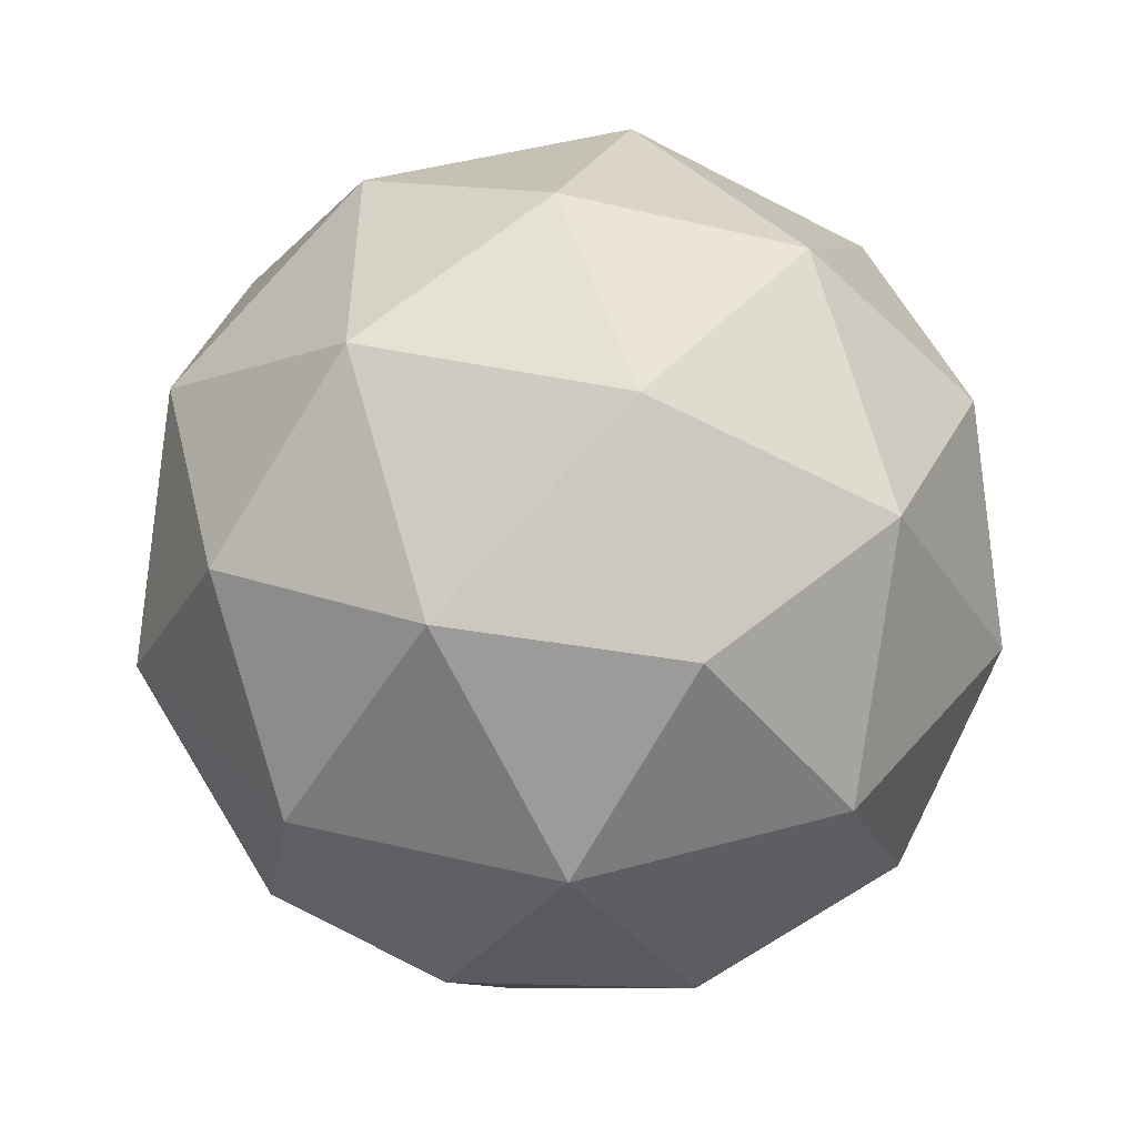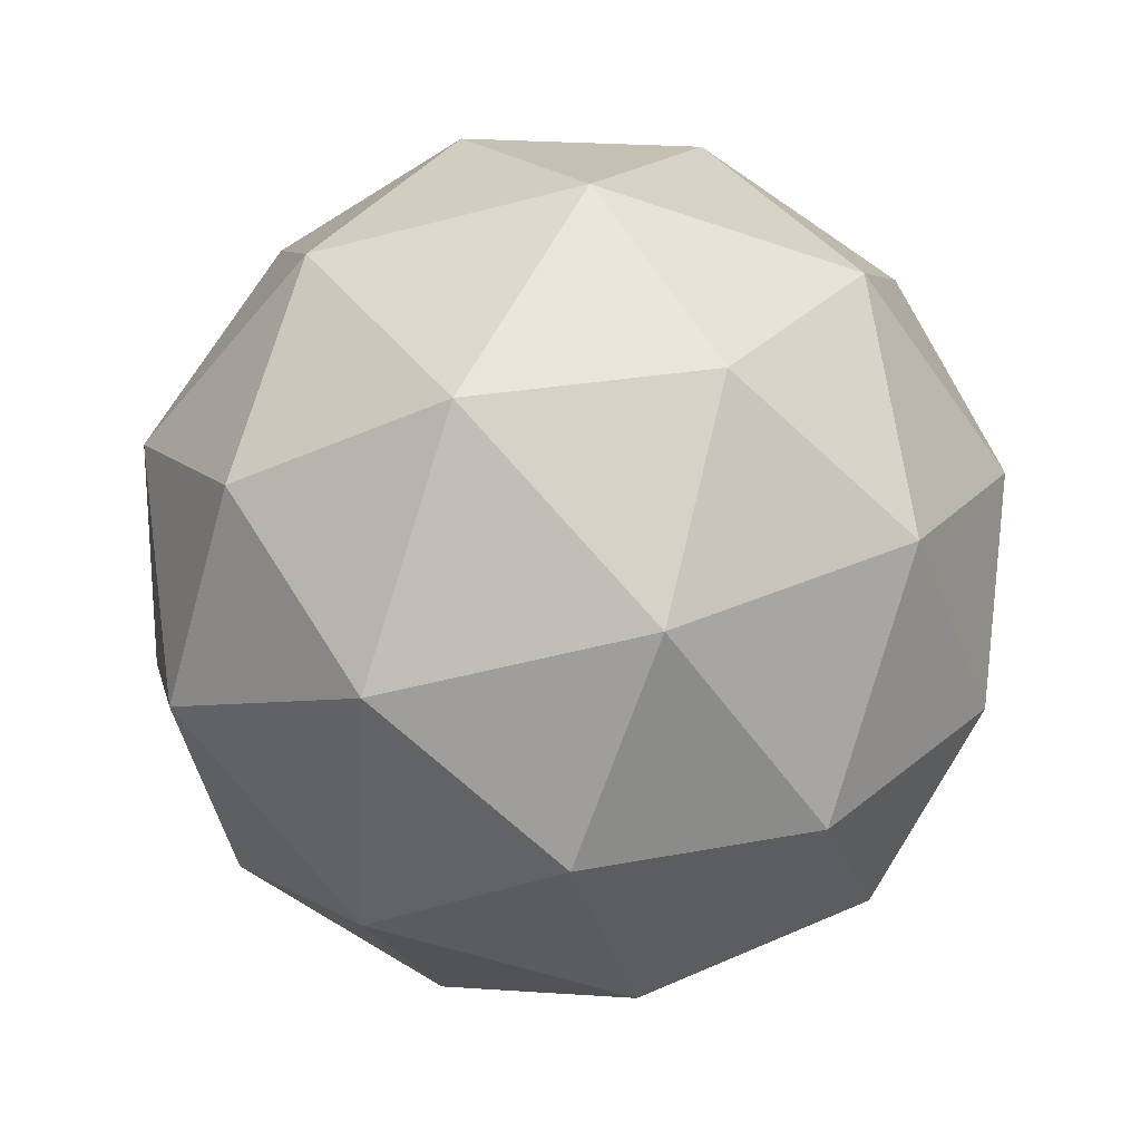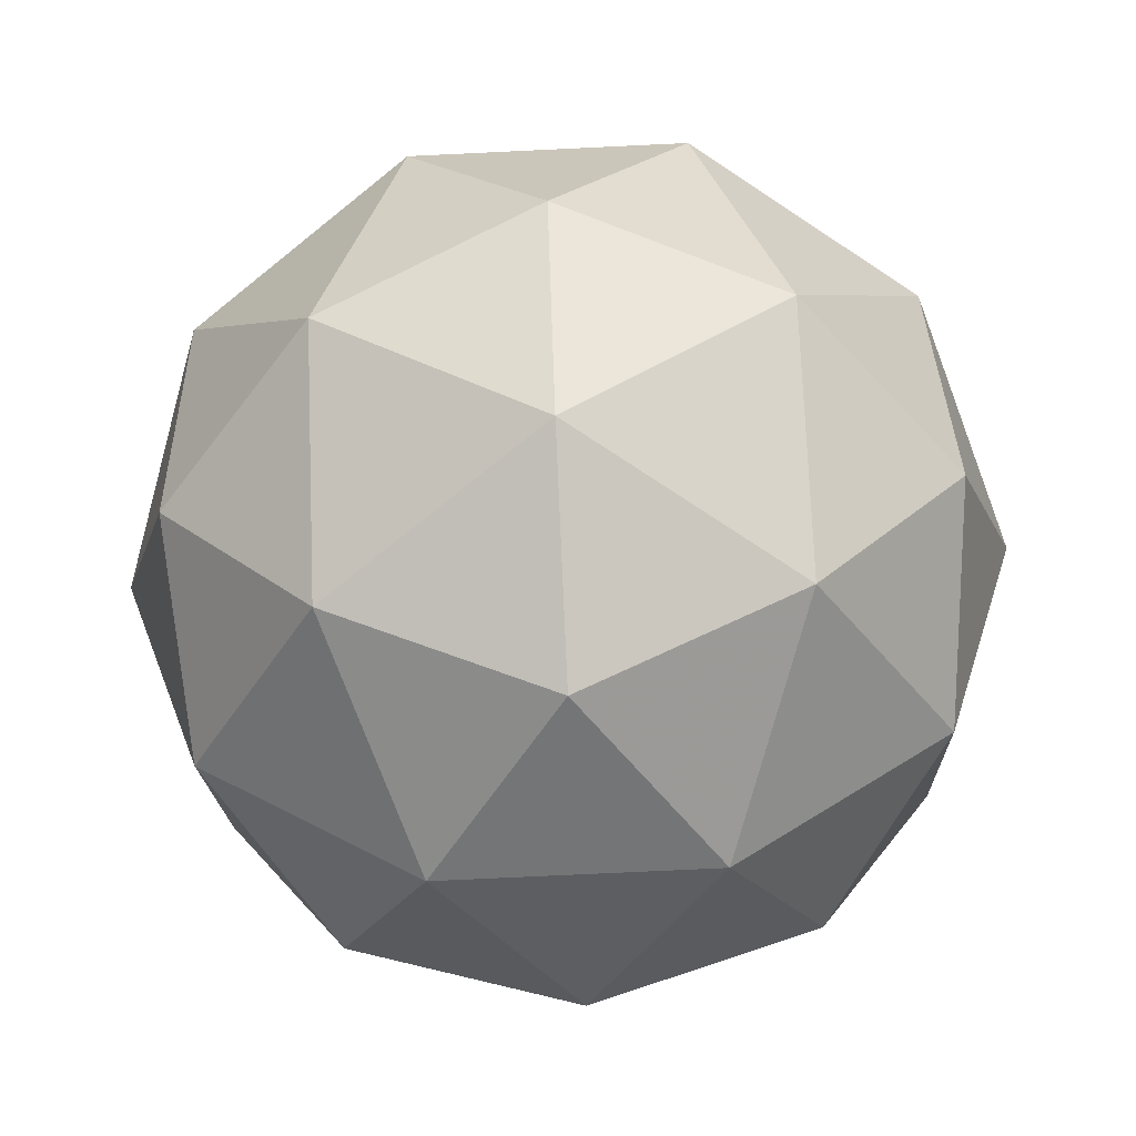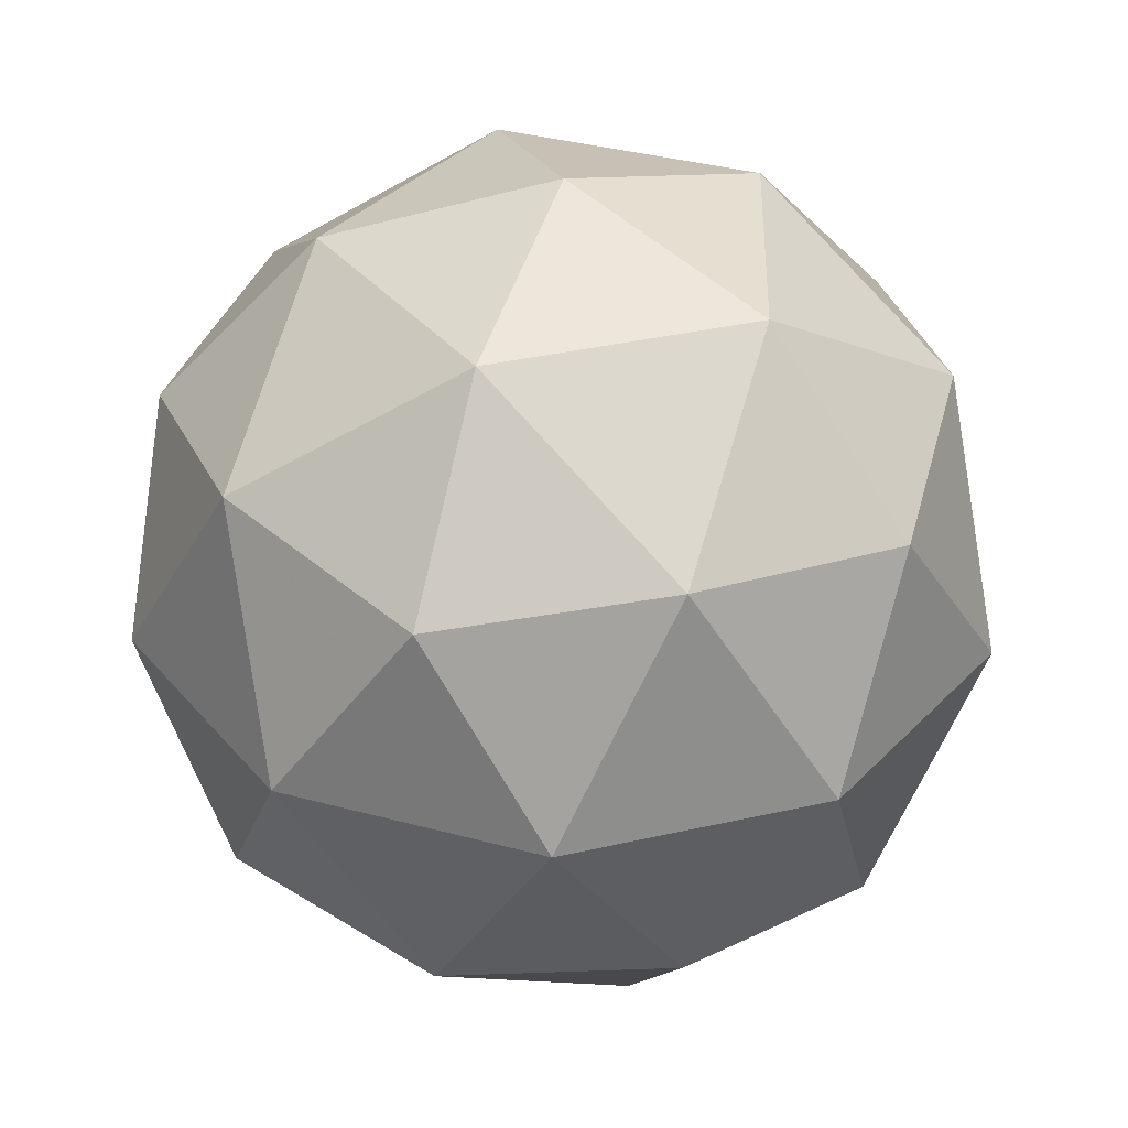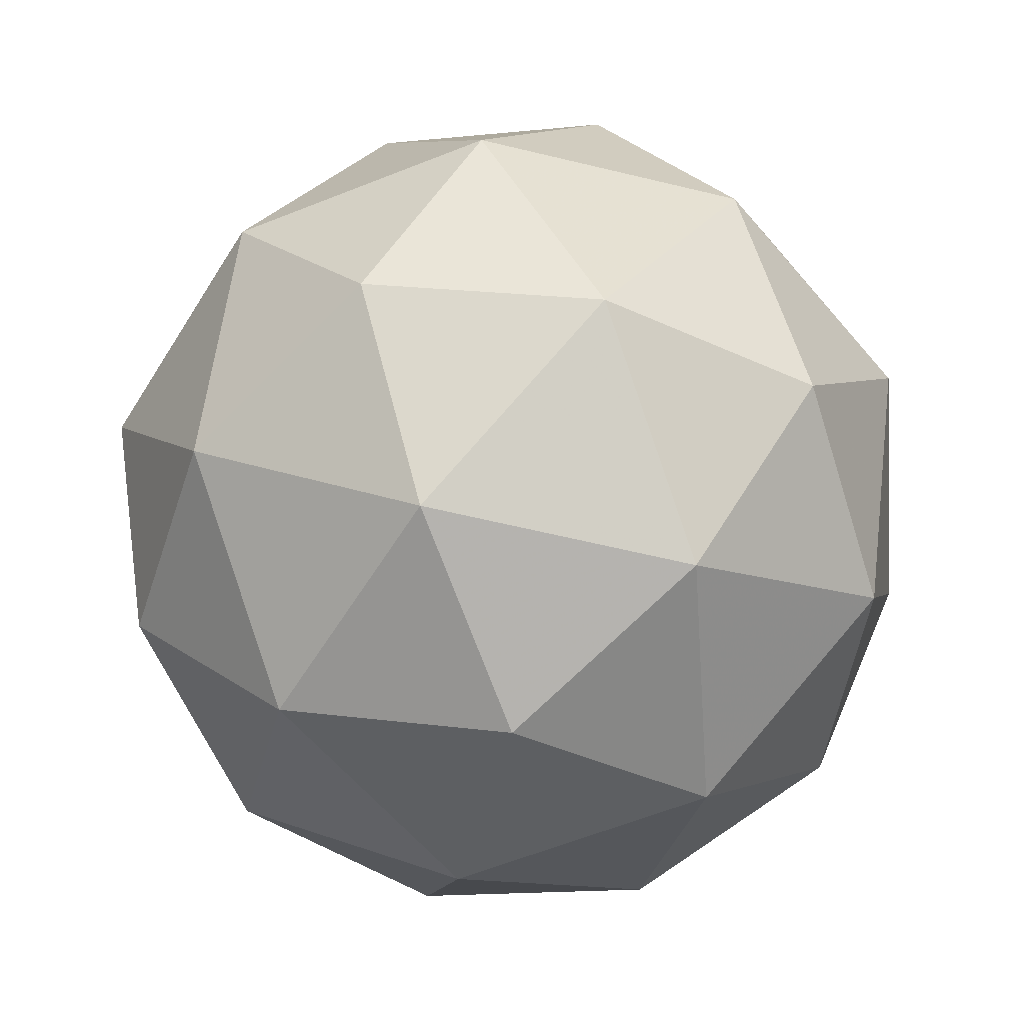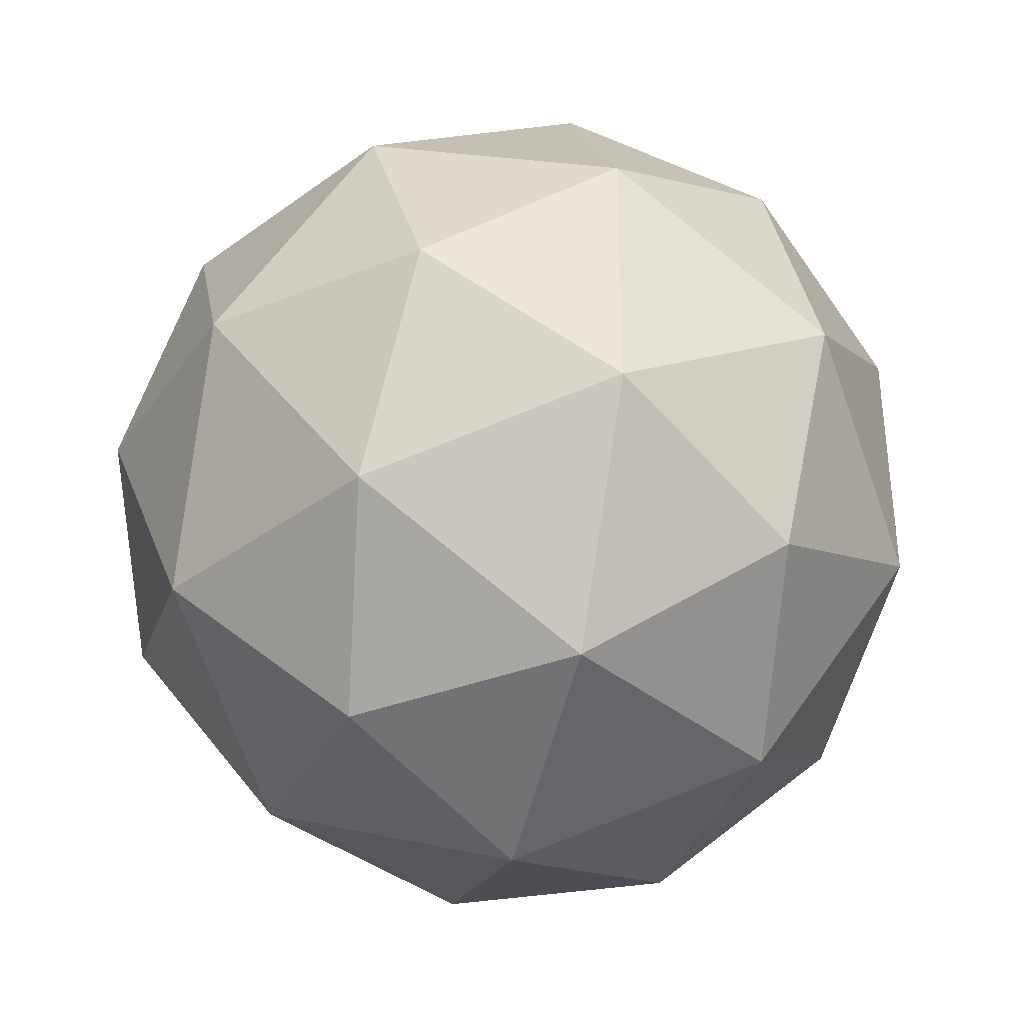
<metadata>
{"format":"obj","ext":"obj","renderer":"f3d","projection":"perspective","resolution":1024,"background":"white","views":[{"elev":-50.8,"azim":118.1,"up":"+Z"},{"elev":-53.0,"azim":177.7,"up":"+Y"},{"elev":-75.6,"azim":56.7,"up":"+Y"},{"elev":36.3,"azim":-34.6,"up":"+Y"},{"elev":-61.0,"azim":148.1,"up":"+Y"},{"elev":-36.7,"azim":11.8,"up":"+Z"}]}
</metadata>
<code>
g AFDR-i7-g116-s1183
v 5038 5080 -5445
v 5127 5112 -5381
v 5003 5112 -5340
v 5190 5196 -5335
v 5216 5180 -5445
v 4927 5112 -5445
v 5003 5112 -5550
v 5127 5112 -5510
v 5237 5290 -5381
v 4980 5196 -5267
v 5093 5180 -5276
v 5038 5290 -5235
v 4850 5196 -5445
v 4893 5180 -5340
v 4838 5290 -5381
v 4980 5196 -5624
v 4893 5180 -5550
v 4914 5290 -5615
v 5190 5196 -5556
v 5093 5180 -5615
v 5161 5290 -5615
v 5161 5290 -5275
v 4914 5290 -5275
v 4838 5290 -5510
v 5038 5290 -5655
v 5237 5290 -5510
v 5096 5384 -5267
v 5182 5401 -5340
v 5072 5469 -5340
v 4886 5384 -5335
v 4982 5401 -5276
v 4948 5469 -5381
v 4886 5384 -5556
v 4859 5401 -5445
v 4948 5469 -5510
v 5096 5384 -5624
v 4982 5401 -5615
v 5072 5469 -5550
v 5225 5384 -5445
v 5182 5401 -5550
v 5148 5469 -5445
v 5038 5500 -5445
f 1 2 3
f 4 2 5
f 1 3 6
f 1 6 7
f 1 7 8
f 4 5 9
f 10 11 12
f 13 14 15
f 16 17 18
f 19 20 21
f 4 9 22
f 10 12 23
f 13 15 24
f 16 18 25
f 19 21 26
f 27 28 29
f 30 31 32
f 33 34 35
f 36 37 38
f 39 40 41
f 41 38 42
f 41 40 38
f 40 36 38
f 38 35 42
f 38 37 35
f 37 33 35
f 35 32 42
f 35 34 32
f 34 30 32
f 32 29 42
f 32 31 29
f 31 27 29
f 29 41 42
f 29 28 41
f 28 39 41
f 26 40 39
f 26 21 40
f 21 36 40
f 25 37 36
f 25 18 37
f 18 33 37
f 24 34 33
f 24 15 34
f 15 30 34
f 23 31 30
f 23 12 31
f 12 27 31
f 22 28 27
f 22 9 28
f 9 39 28
f 21 25 36
f 21 20 25
f 20 16 25
f 18 24 33
f 18 17 24
f 17 13 24
f 15 23 30
f 15 14 23
f 14 10 23
f 12 22 27
f 12 11 22
f 11 4 22
f 9 26 39
f 9 5 26
f 5 19 26
f 8 20 19
f 8 7 20
f 7 16 20
f 7 17 16
f 7 6 17
f 6 13 17
f 6 14 13
f 6 3 14
f 3 10 14
f 5 8 19
f 5 2 8
f 2 1 8
f 3 11 10
f 3 2 11
f 2 4 11
f 2 4 11

</code>
